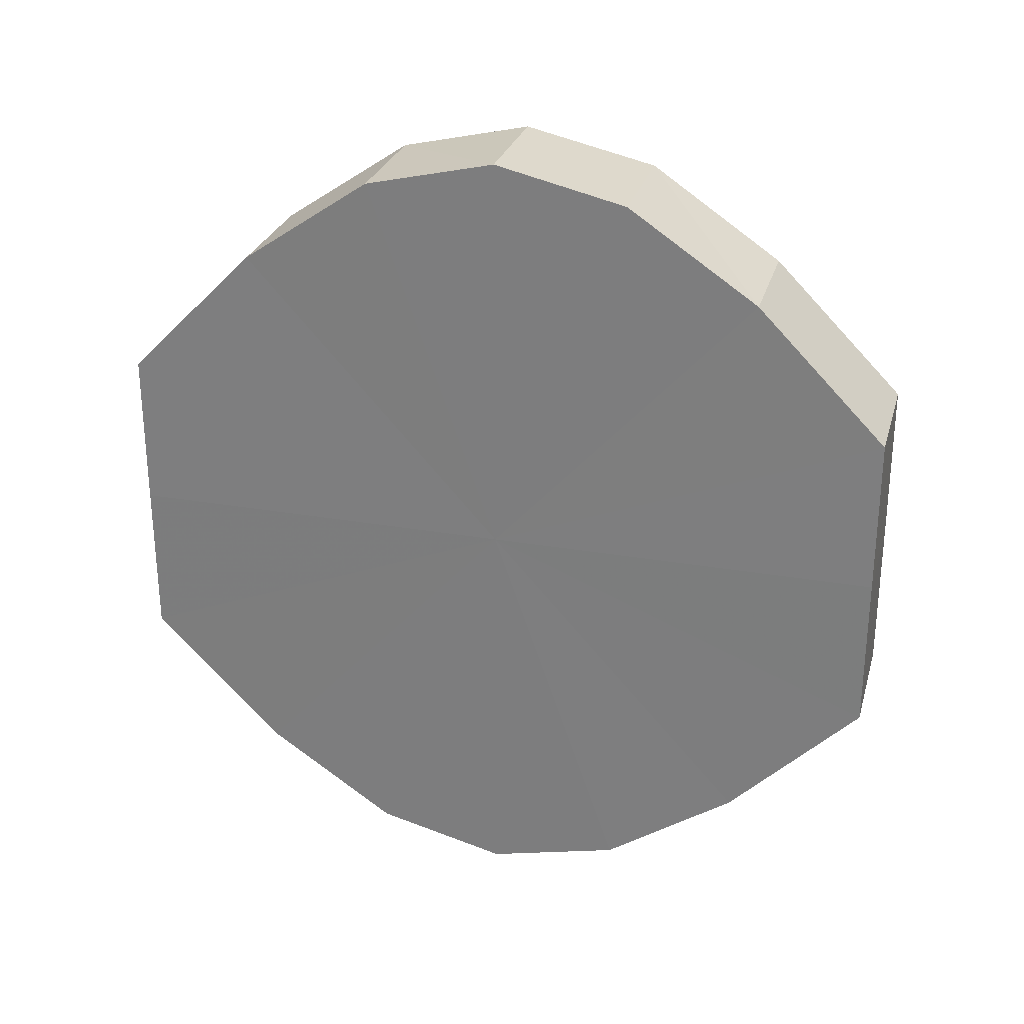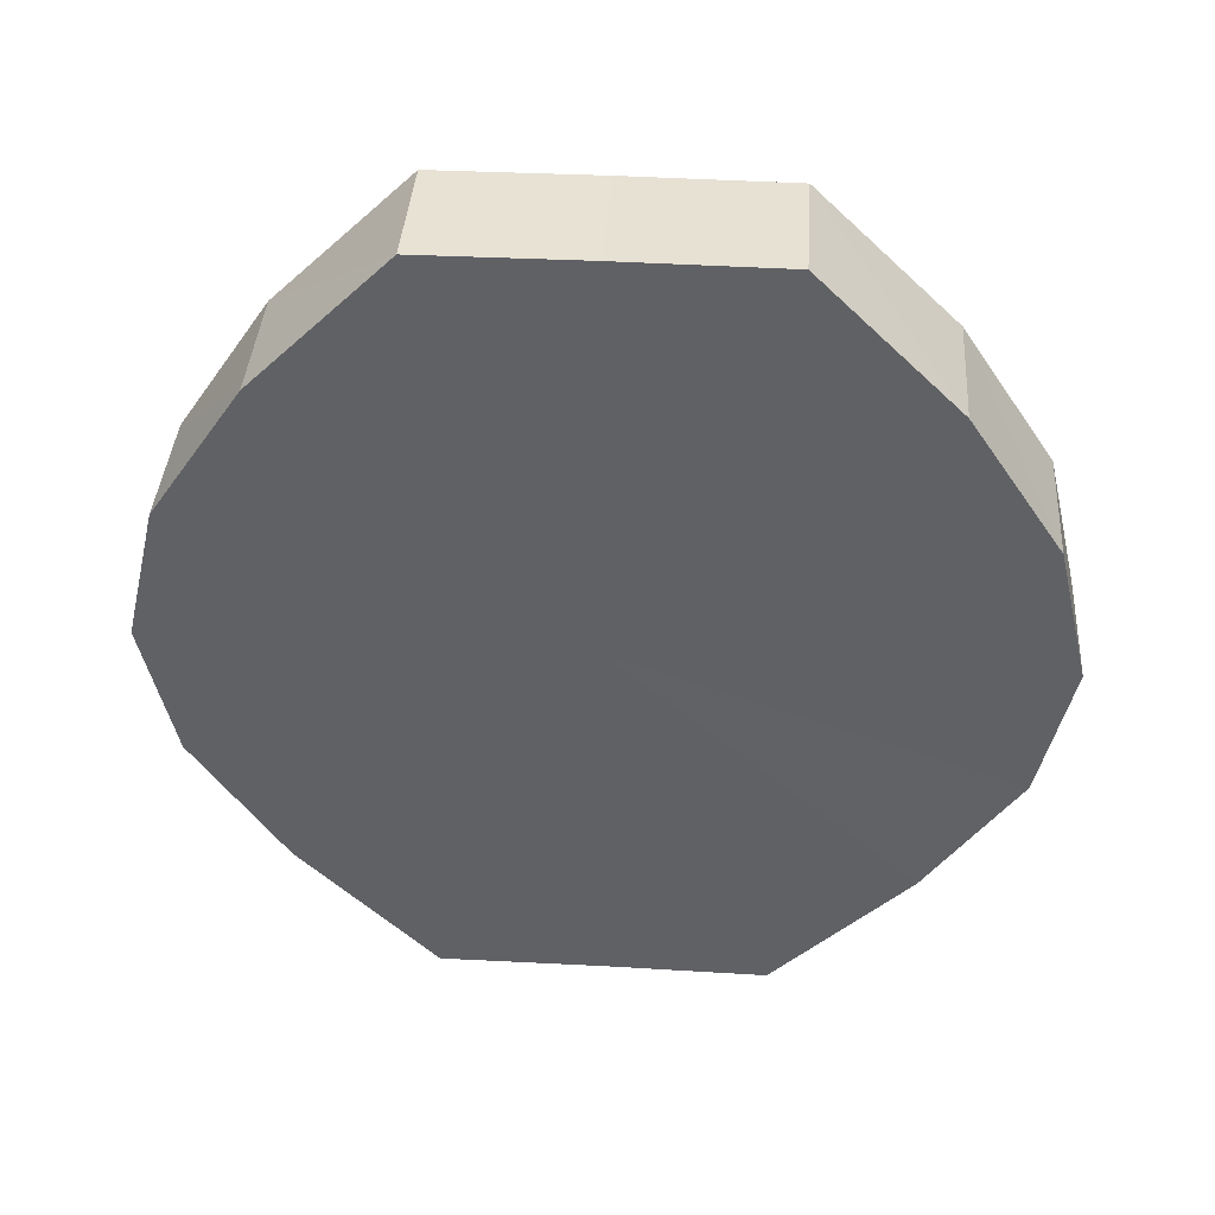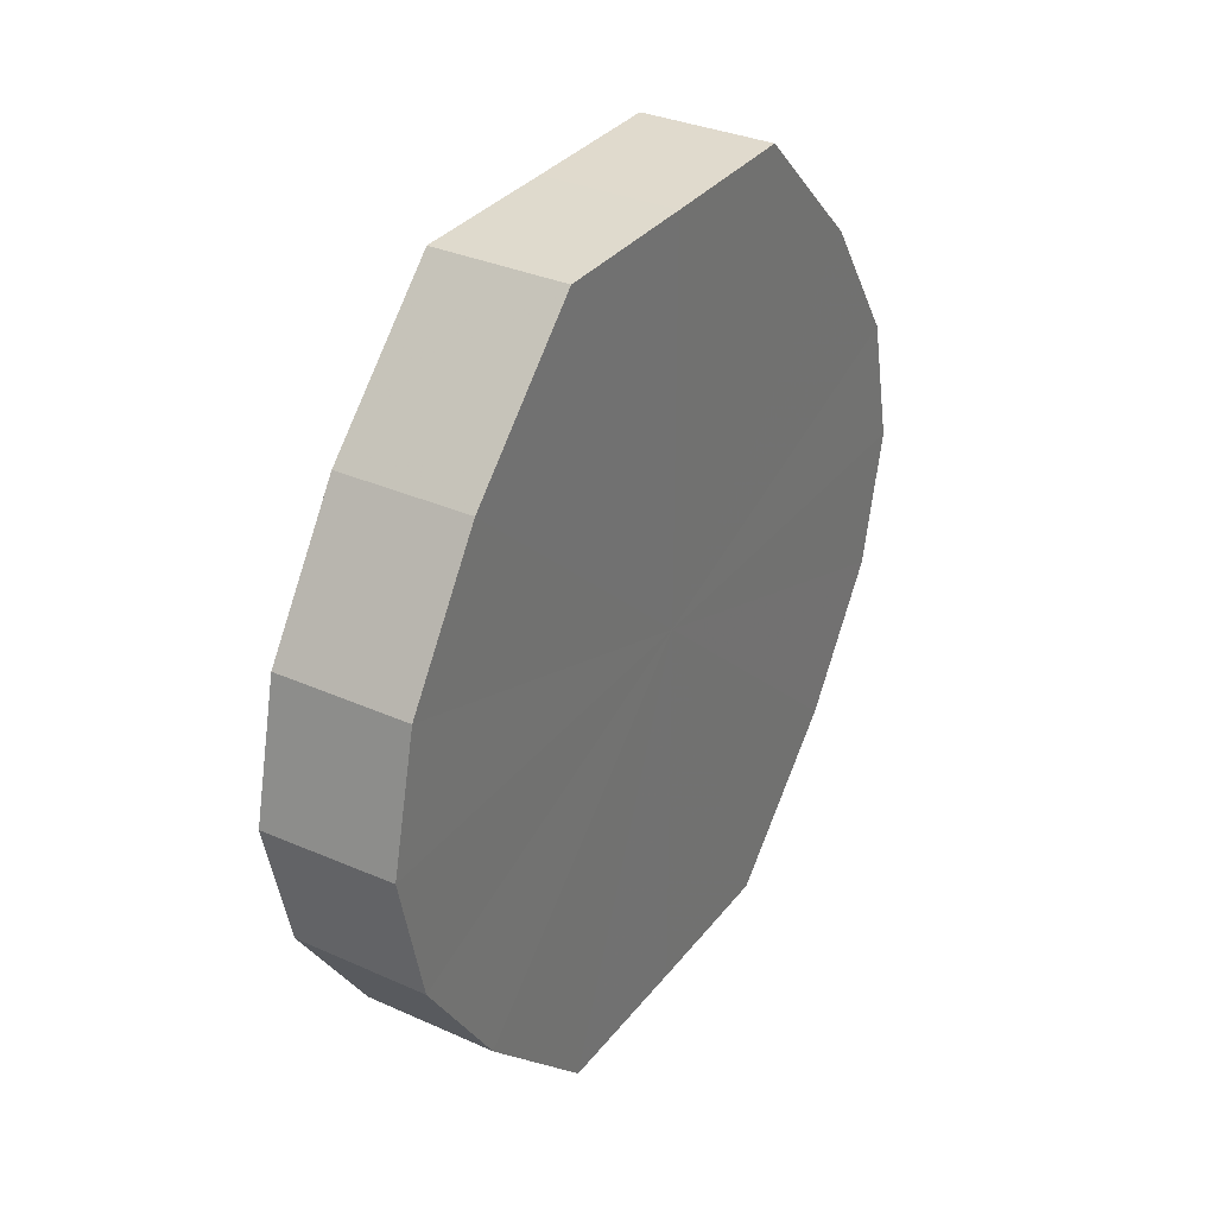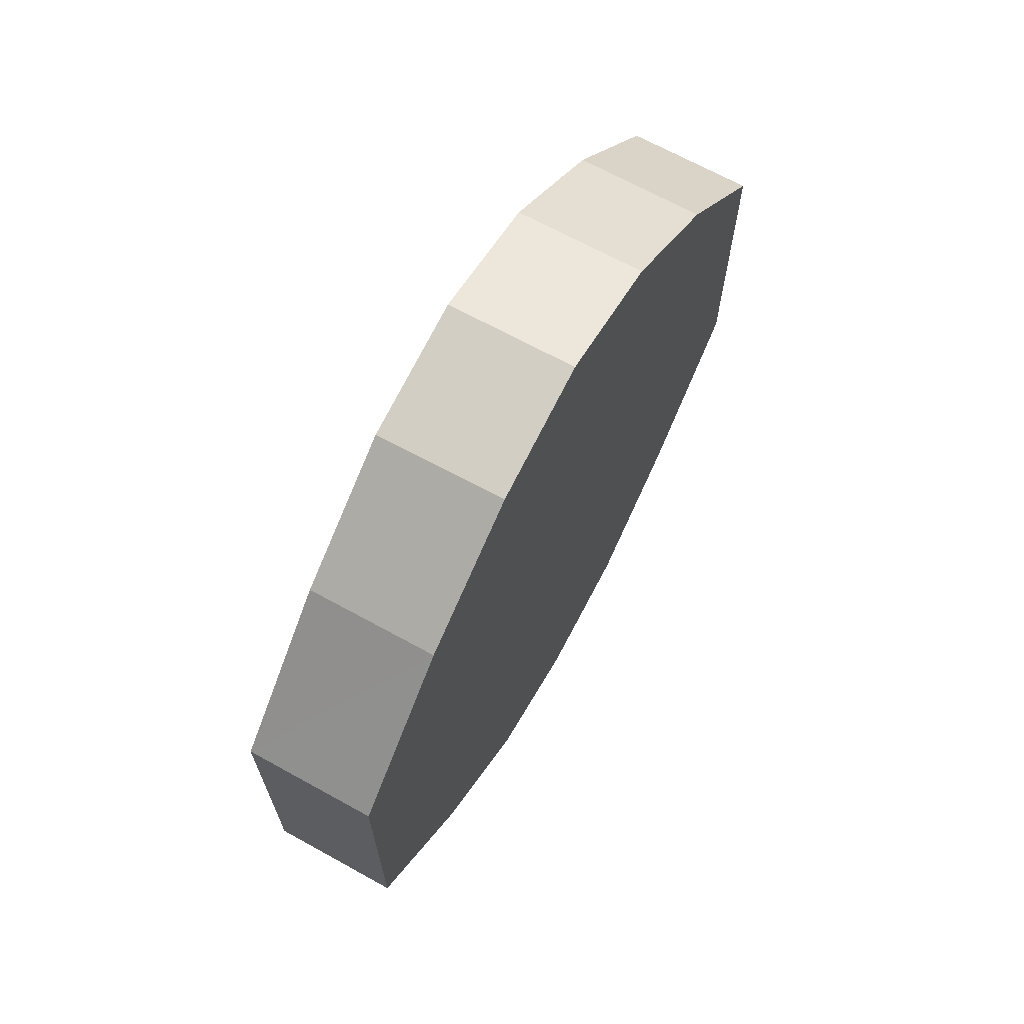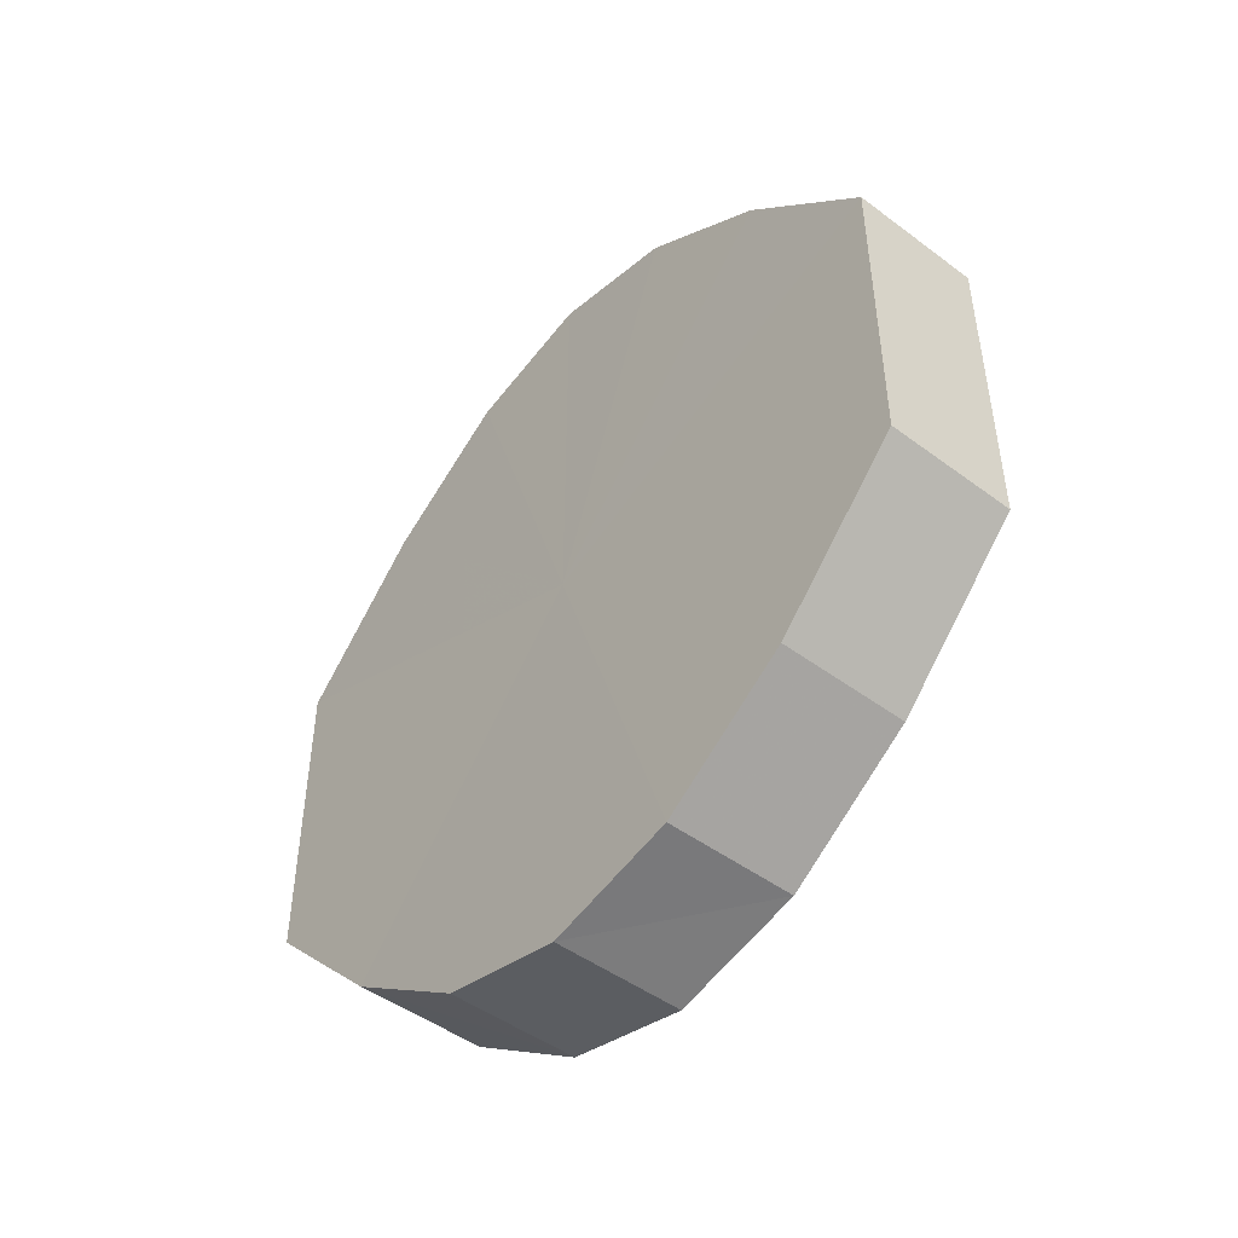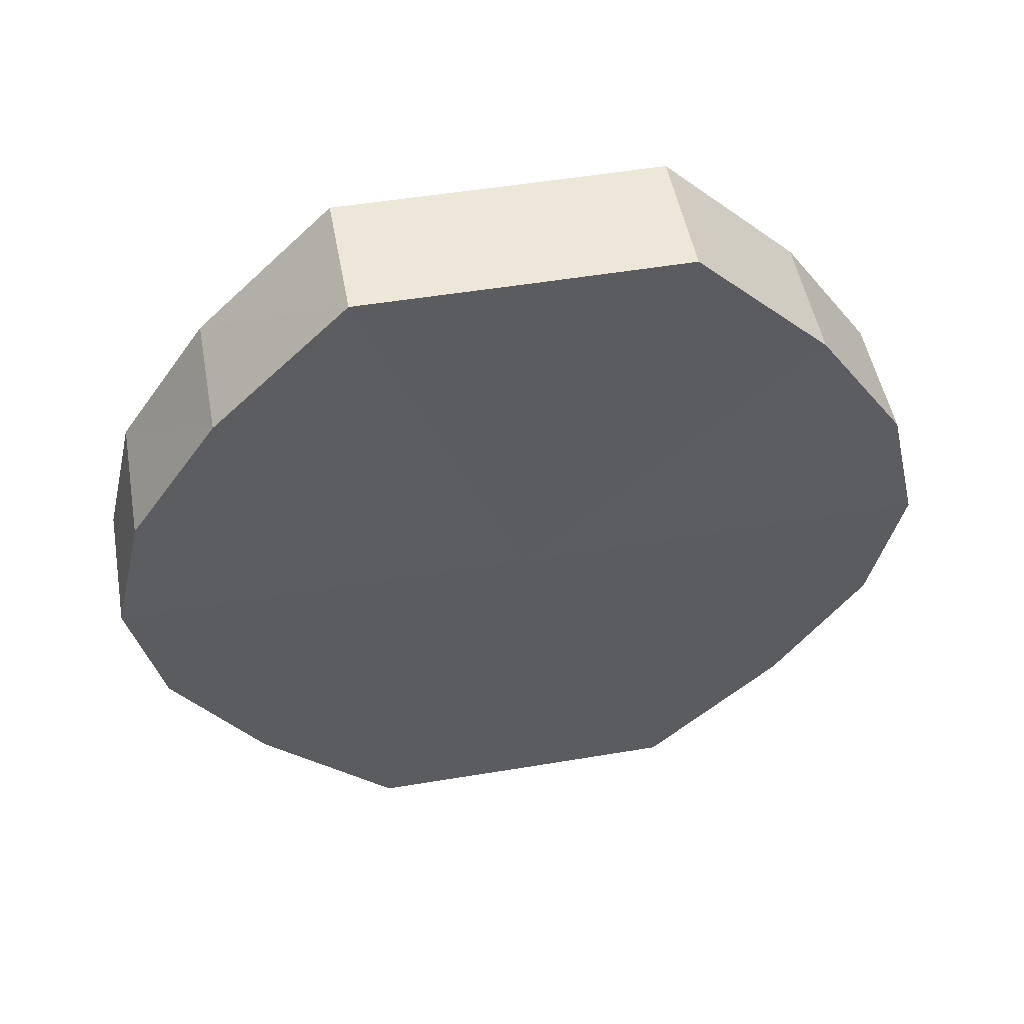
<metadata>
{"format":"obj","ext":"obj","renderer":"f3d","projection":"perspective","resolution":1024,"background":"white","views":[{"elev":27.7,"azim":105.0,"up":"+Z"},{"elev":39.5,"azim":-86.0,"up":"+Y"},{"elev":33.0,"azim":-148.3,"up":"+Y"},{"elev":67.4,"azim":-150.9,"up":"+Z"},{"elev":-47.6,"azim":139.6,"up":"+Z"},{"elev":50.6,"azim":79.6,"up":"+Y"}]}
</metadata>
<code>
o 15876
v 2245 1865 7.317
v 2245 1865 7.341
v 2245 1865 7.317
v 2245 1865 7.361
v 2245 1865 7.341
v 2245 1865 7.293
v 2245 1865 7.293
v 2245 1865 7.374
v 2245 1865 7.361
v 2245 1865 7.273
v 2245 1865 7.273
v 2245 1865 7.379
v 2245 1865 7.374
v 2245 1865 7.259
v 2245 1865 7.259
v 2245 1865 7.374
v 2245 1865 7.379
v 2245 1865 7.254
v 2245 1865 7.254
v 2245 1865 7.361
v 2245 1865 7.374
v 2245 1865 7.259
v 2245 1865 7.259
v 2245 1865 7.341
v 2245 1865 7.361
v 2245 1865 7.273
v 2245 1865 7.273
v 2245 1865 7.317
v 2245 1865 7.341
v 2245 1865 7.293
v 2245 1865 7.293
v 2245 1865 7.317
v 2245 1865 7.317
v 2245 1865 7.341
v 2245 1865 7.341
v 2245 1865 7.361
v 2245 1865 7.361
v 2245 1865 7.293
v 2245 1865 7.317
v 2245 1865 7.273
v 2245 1865 7.293
v 2245 1865 7.374
v 2245 1865 7.374
v 2245 1865 7.259
v 2245 1865 7.273
v 2245 1865 7.254
v 2245 1865 7.259
v 2245 1865 7.379
v 2245 1865 7.379
v 2245 1865 7.259
v 2245 1865 7.254
v 2245 1865 7.273
v 2245 1865 7.259
v 2245 1865 7.374
v 2245 1865 7.374
v 2245 1865 7.293
v 2245 1865 7.273
v 2245 1865 7.317
v 2245 1865 7.293
v 2245 1865 7.361
v 2245 1865 7.361
v 2245 1865 7.341
v 2245 1865 7.317
v 2245 1865 7.341
v 2245 1865 7.317
v 2245 1865 7.341
v 2245 1865 7.317
v 2245 1865 7.361
v 2245 1865 7.293
v 2245 1865 7.374
v 2245 1865 7.273
v 2245 1865 7.379
v 2245 1865 7.259
v 2245 1865 7.374
v 2245 1865 7.254
v 2245 1865 7.361
v 2245 1865 7.259
v 2245 1865 7.341
v 2245 1865 7.273
v 2245 1865 7.317
v 2245 1865 7.293
v 2245 1865 7.317
v 2245 1865 7.317
v 2245 1865 7.341
v 2245 1865 7.293
v 2245 1865 7.361
v 2245 1865 7.273
v 2245 1865 7.374
v 2245 1865 7.259
v 2245 1865 7.379
v 2245 1865 7.254
v 2245 1865 7.374
v 2245 1865 7.259
v 2245 1865 7.361
v 2245 1865 7.273
v 2245 1865 7.341
v 2245 1865 7.293
v 2245 1865 7.317
f 1 2 3
f 2 4 5
f 6 1 7
f 4 8 9
f 10 6 11
f 8 12 13
f 14 10 15
f 12 16 17
f 18 14 19
f 16 20 21
f 22 18 23
f 20 24 25
f 26 22 27
f 24 28 29
f 30 26 31
f 28 30 32
f 33 34 35
f 35 36 37
f 38 39 33
f 40 41 38
f 37 42 43
f 44 45 40
f 46 47 44
f 43 48 49
f 50 51 46
f 52 53 50
f 49 54 55
f 56 57 52
f 58 59 56
f 55 60 61
f 62 63 58
f 61 64 62
f 65 66 67
f 65 68 66
f 65 67 69
f 65 70 68
f 65 69 71
f 65 72 70
f 65 71 73
f 65 74 72
f 65 73 75
f 65 76 74
f 65 75 77
f 65 78 76
f 65 77 79
f 65 80 78
f 65 79 81
f 65 81 80
f 82 83 84
f 82 85 83
f 82 84 86
f 82 87 85
f 82 86 88
f 82 89 87
f 82 88 90
f 82 91 89
f 82 90 92
f 82 93 91
f 82 92 94
f 82 95 93
f 82 94 96
f 82 97 95
f 82 96 98
f 82 98 97

</code>
